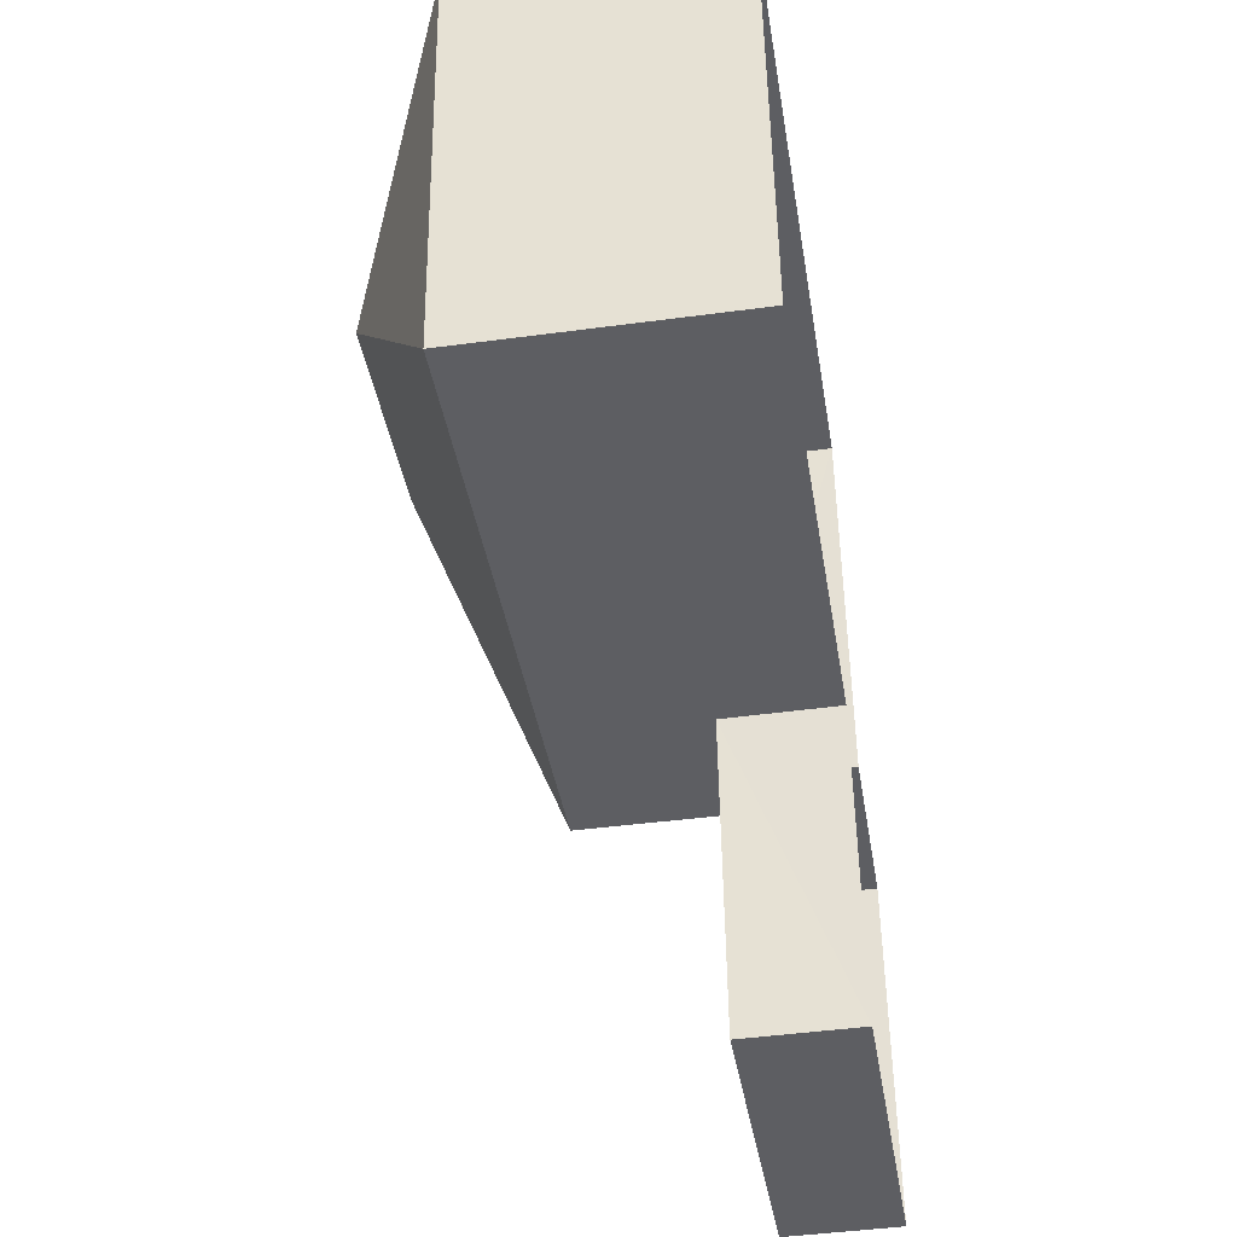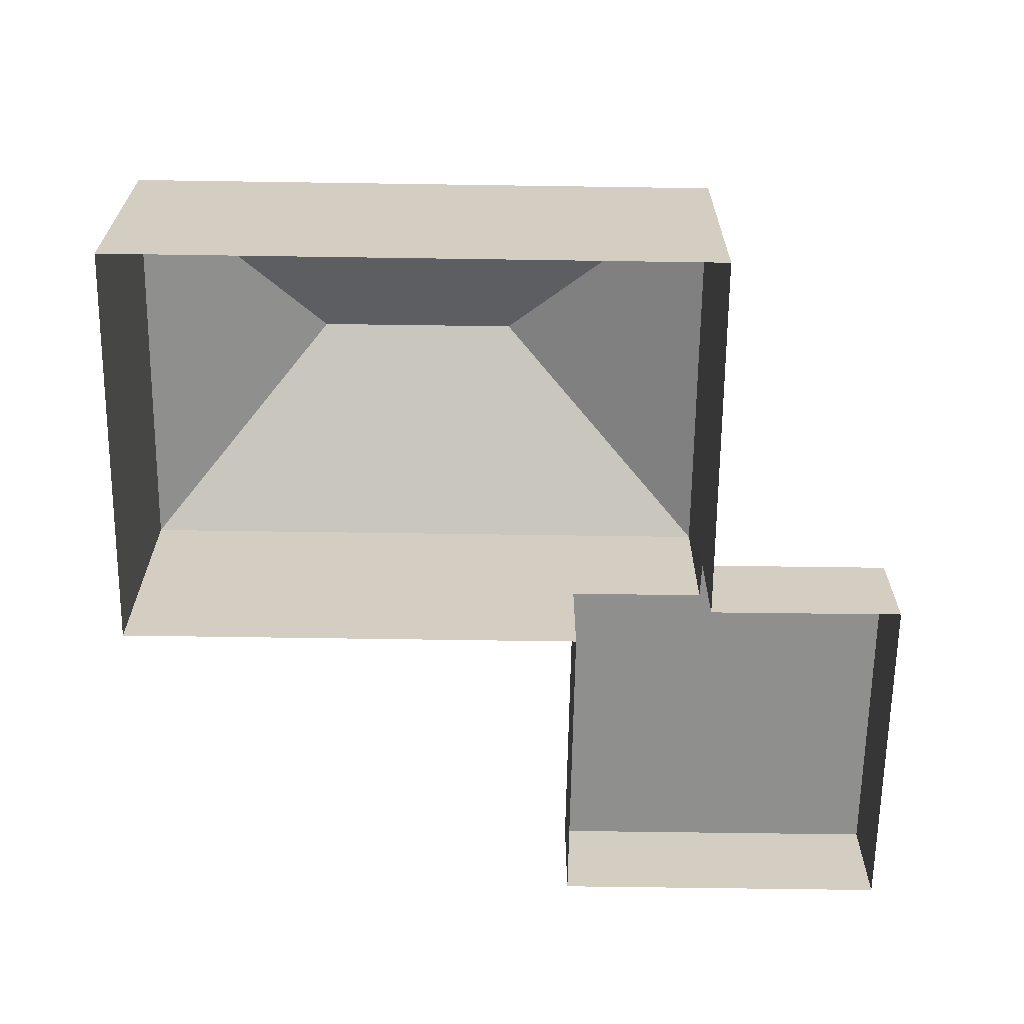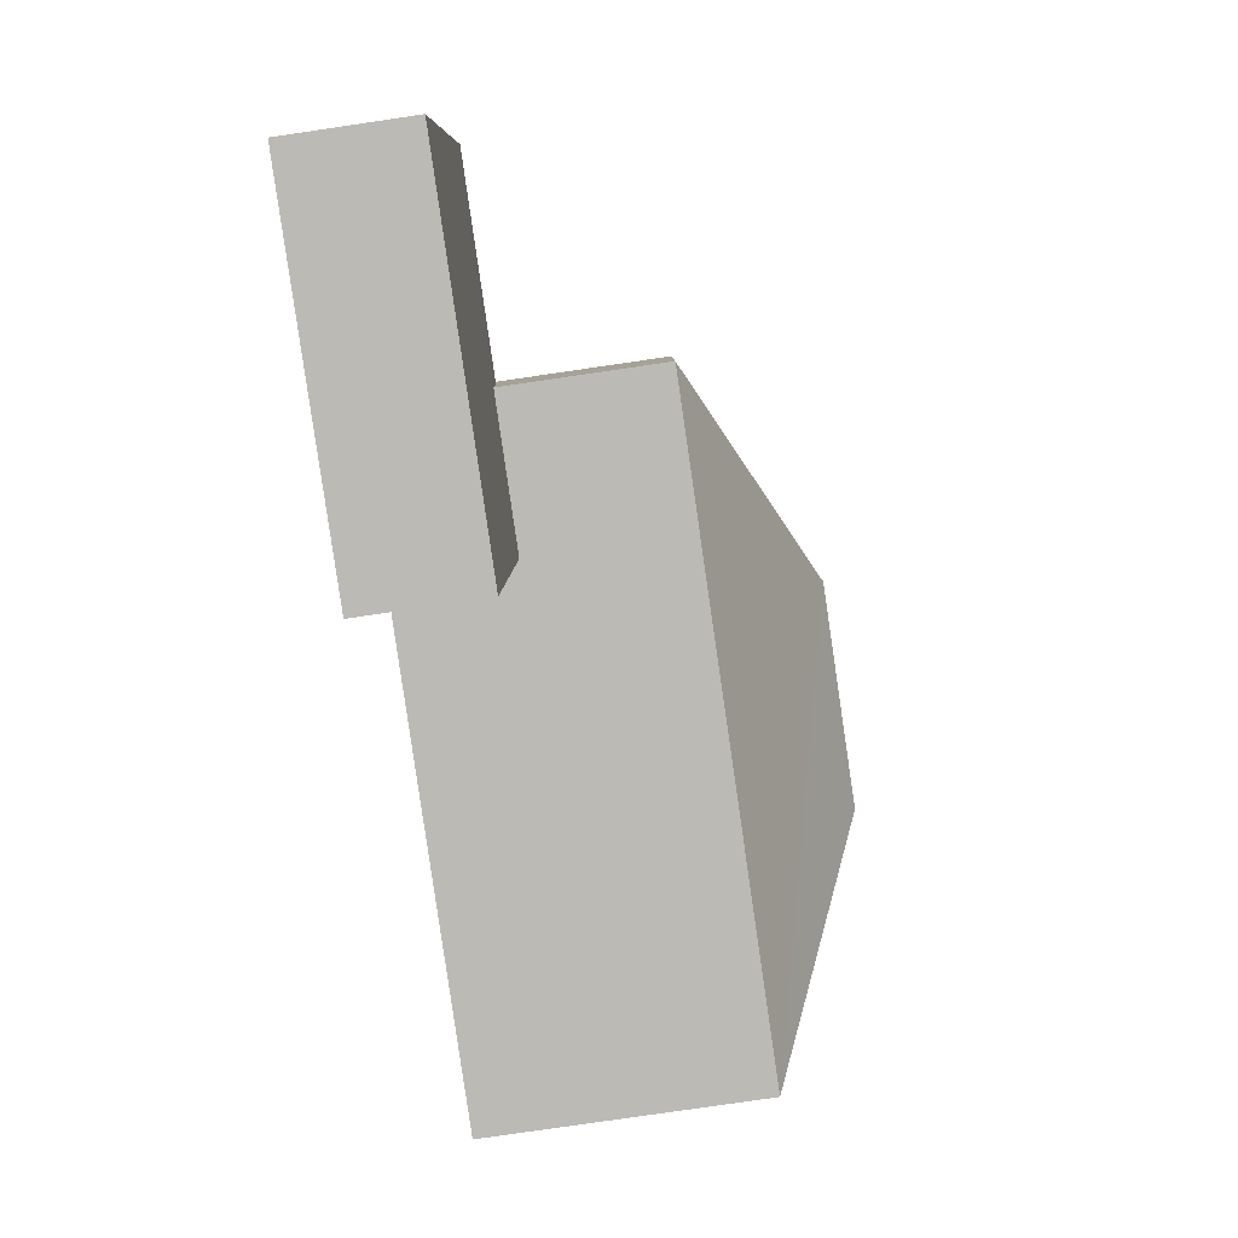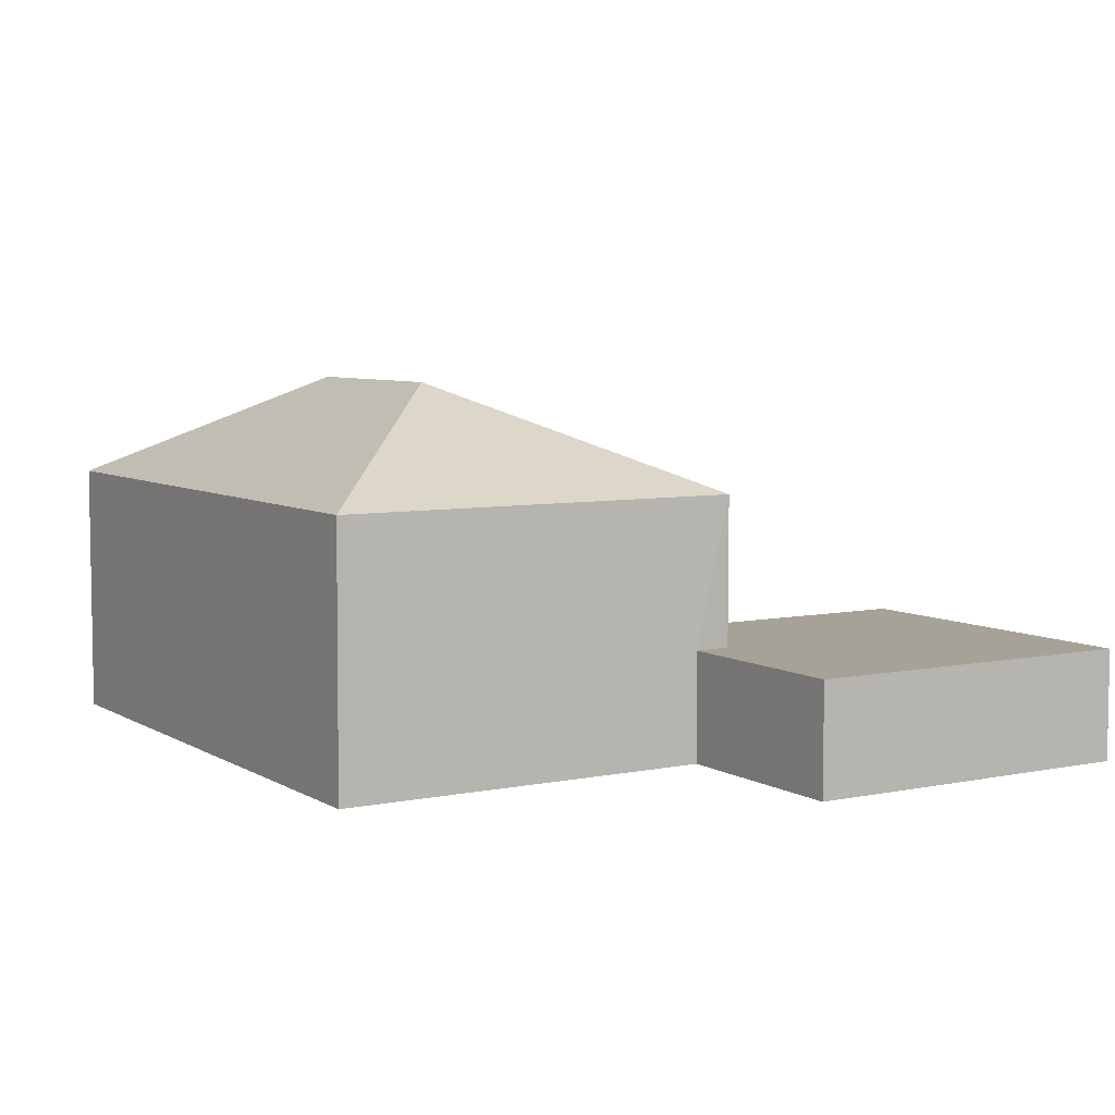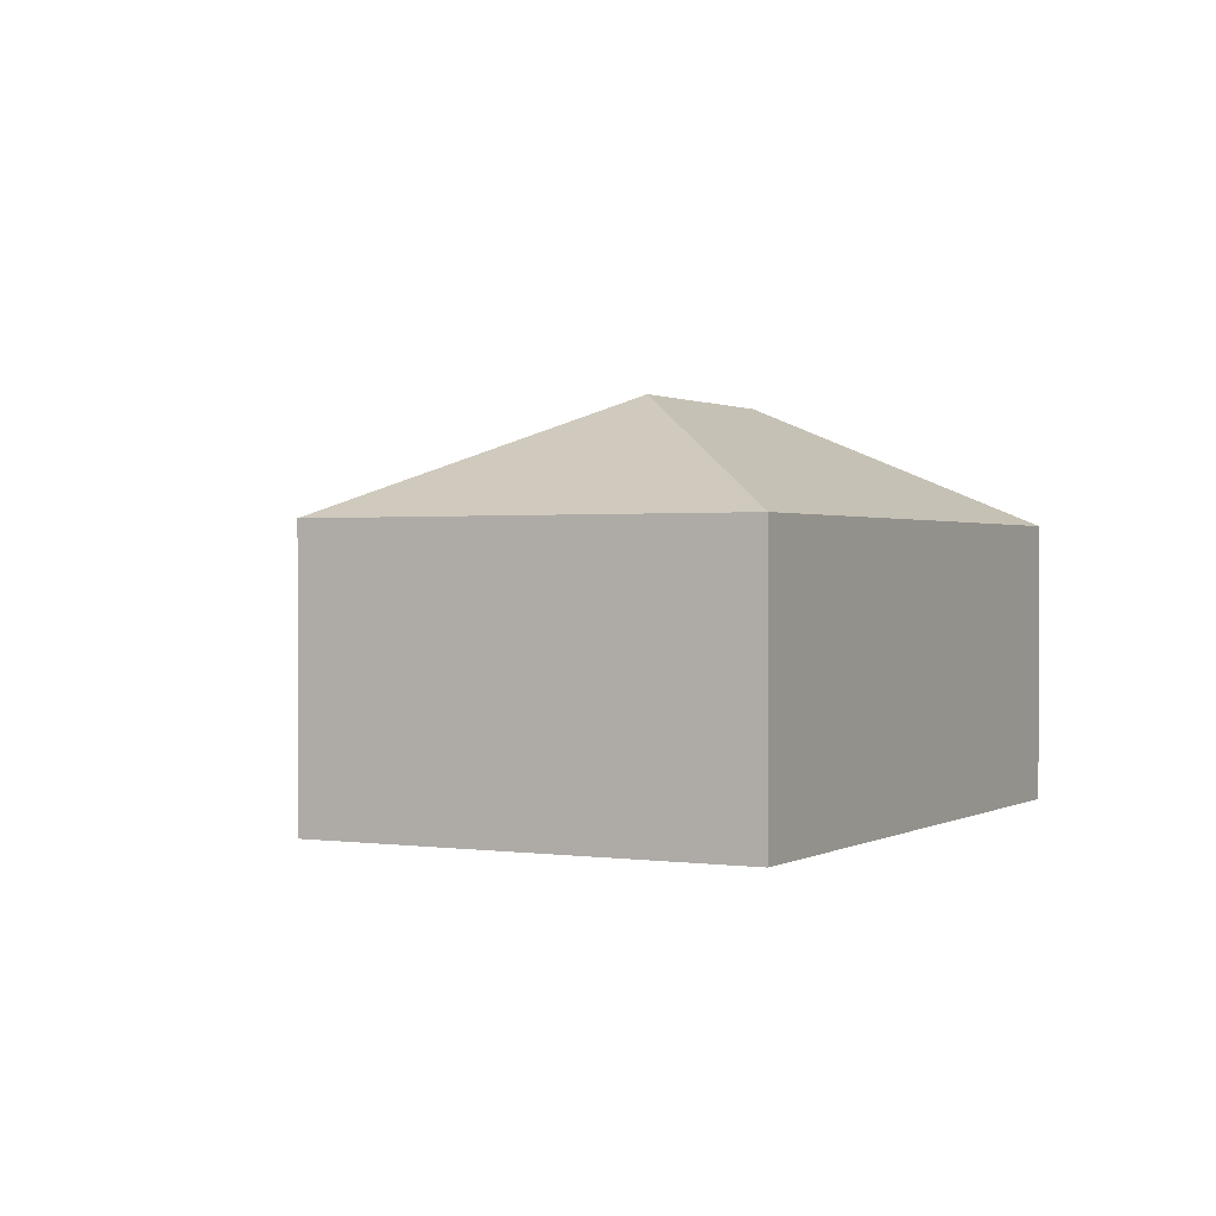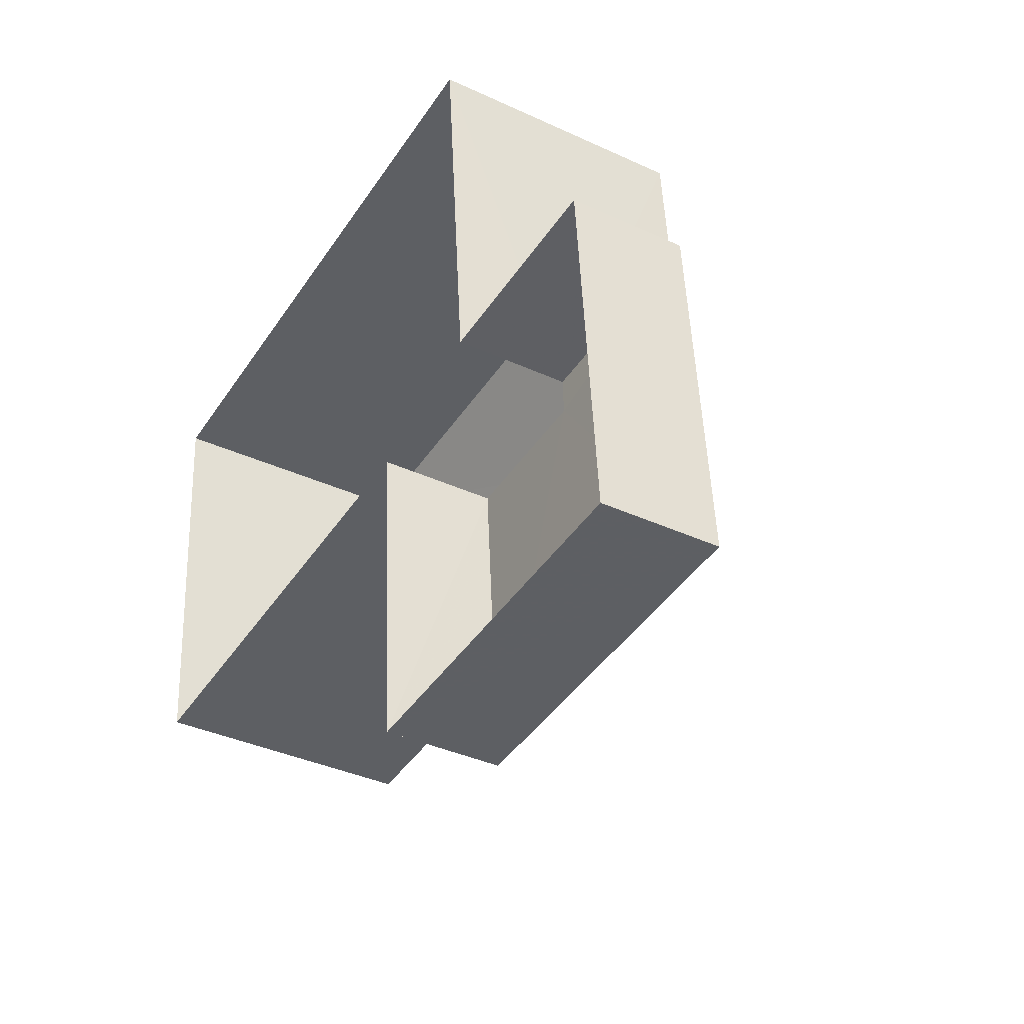
<metadata>
{"format":"obj","ext":"obj","renderer":"f3d","projection":"perspective","resolution":1024,"background":"white","views":[{"elev":-43.3,"azim":99.1,"up":"+Y"},{"elev":-65.1,"azim":174.7,"up":"+Z"},{"elev":-79.4,"azim":-81.7,"up":"+Y"},{"elev":6.4,"azim":-126.0,"up":"+Z"},{"elev":0.8,"azim":113.8,"up":"+Z"},{"elev":-36.9,"azim":-120.9,"up":"+Y"}]}
</metadata>
<code>
v -3.14e+05 4.18e+04 50.74
v -3.14e+05 4.18e+04 50.74
v -3.14e+05 4.179e+04 50.74
v -3.14e+05 4.179e+04 50.74
v -3.14e+05 4.18e+04 50.74
v -3.14e+05 4.181e+04 50.74
v -3.14e+05 4.181e+04 50.74
v -3.14e+05 4.18e+04 50.74
v -3.14e+05 4.181e+04 54.9
v -3.14e+05 4.181e+04 54.9
v -3.14e+05 4.18e+04 56.59
v -3.14e+05 4.18e+04 56.59
v -3.14e+05 4.179e+04 52.51
v -3.14e+05 4.18e+04 52.51
v -3.14e+05 4.179e+04 52.51
v -3.14e+05 4.18e+04 52.51
v -3.14e+05 4.18e+04 52.51
v -3.14e+05 4.18e+04 52.51
v -3.14e+05 4.18e+04 54.9
v -3.14e+05 4.18e+04 54.9
f 1 2 3
f 3 2 4
f 5 2 6
f 5 6 7
f 8 5 7
f 4 2 5
f 9 10 11
f 12 9 11
f 13 14 15
f 15 14 16
f 13 17 14
f 16 14 18
f 12 19 9
f 11 10 20
f 11 19 12
f 11 20 19
f 5 8 17
f 8 19 17
f 17 20 14
f 17 19 20
f 9 8 7
f 9 19 8
f 10 7 6
f 10 9 7
f 17 13 4
f 5 17 4
f 2 1 16
f 18 2 16
f 15 3 4
f 13 15 4
f 6 18 10
f 10 18 20
f 6 2 18
f 20 18 14
f 16 1 3
f 15 16 3

</code>
